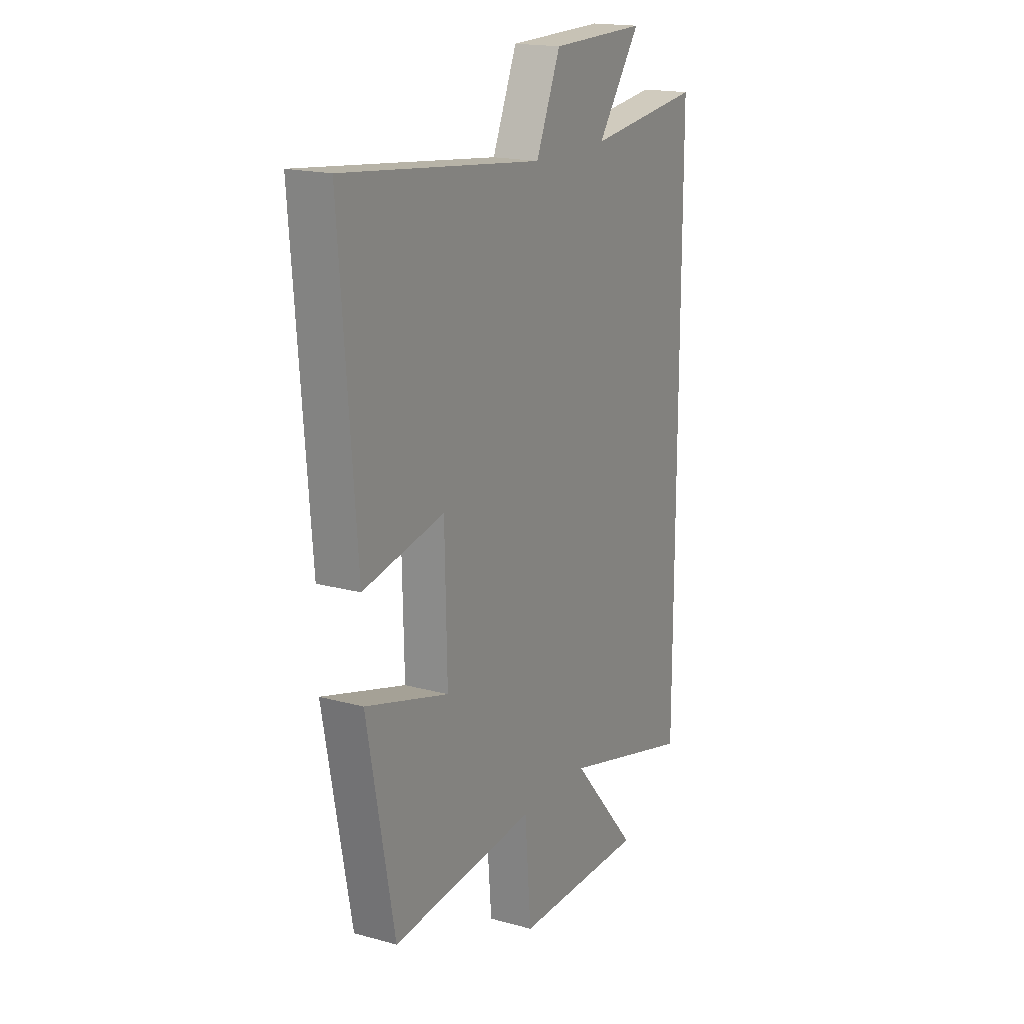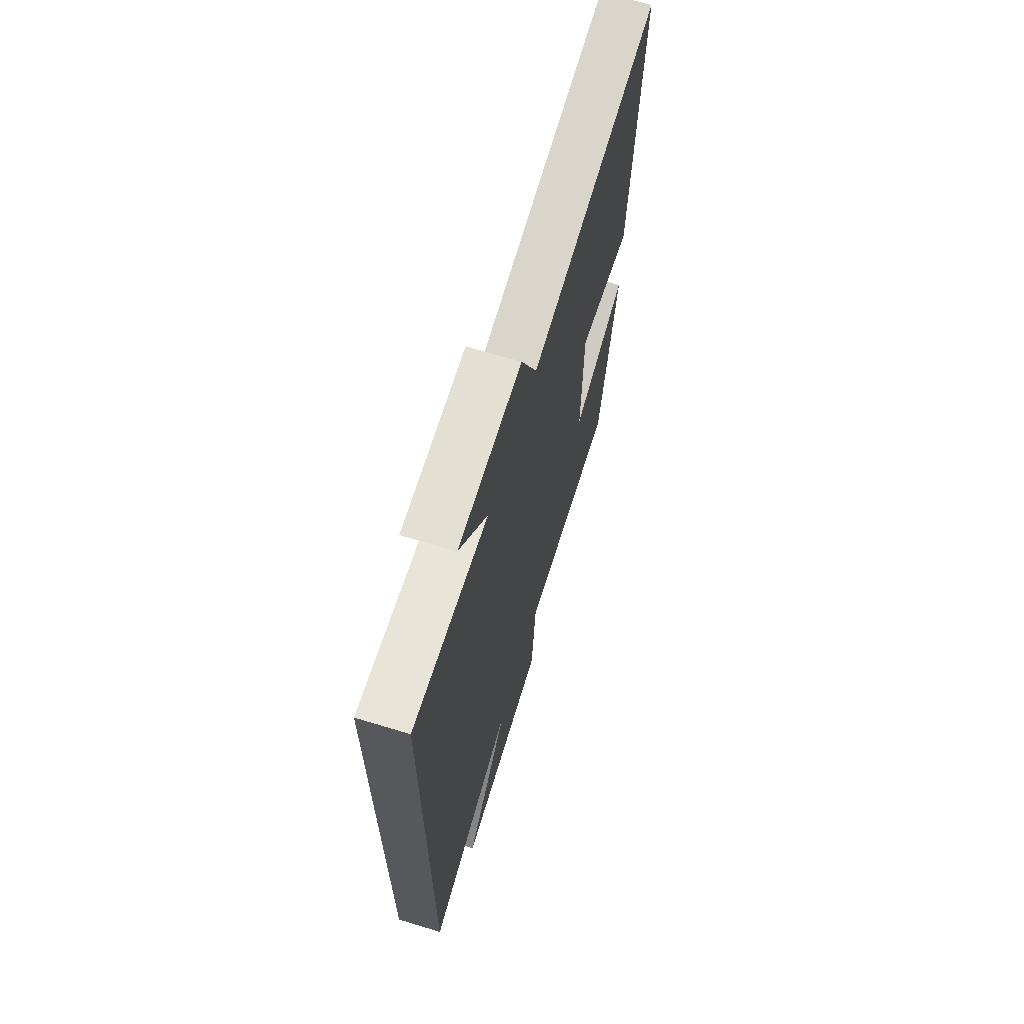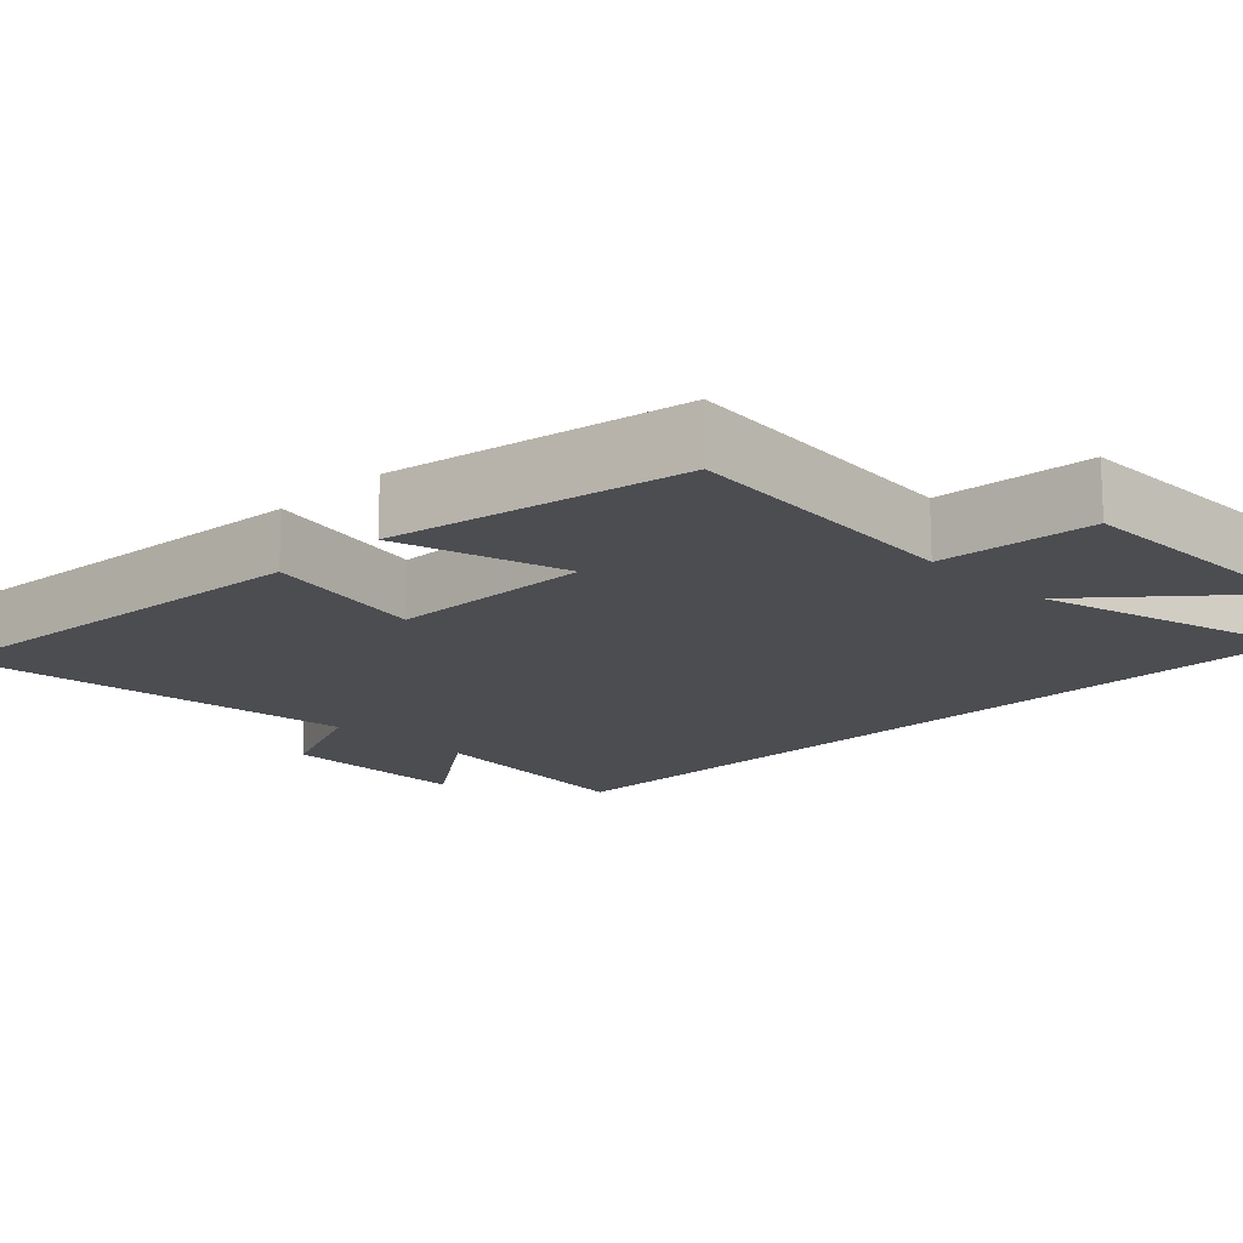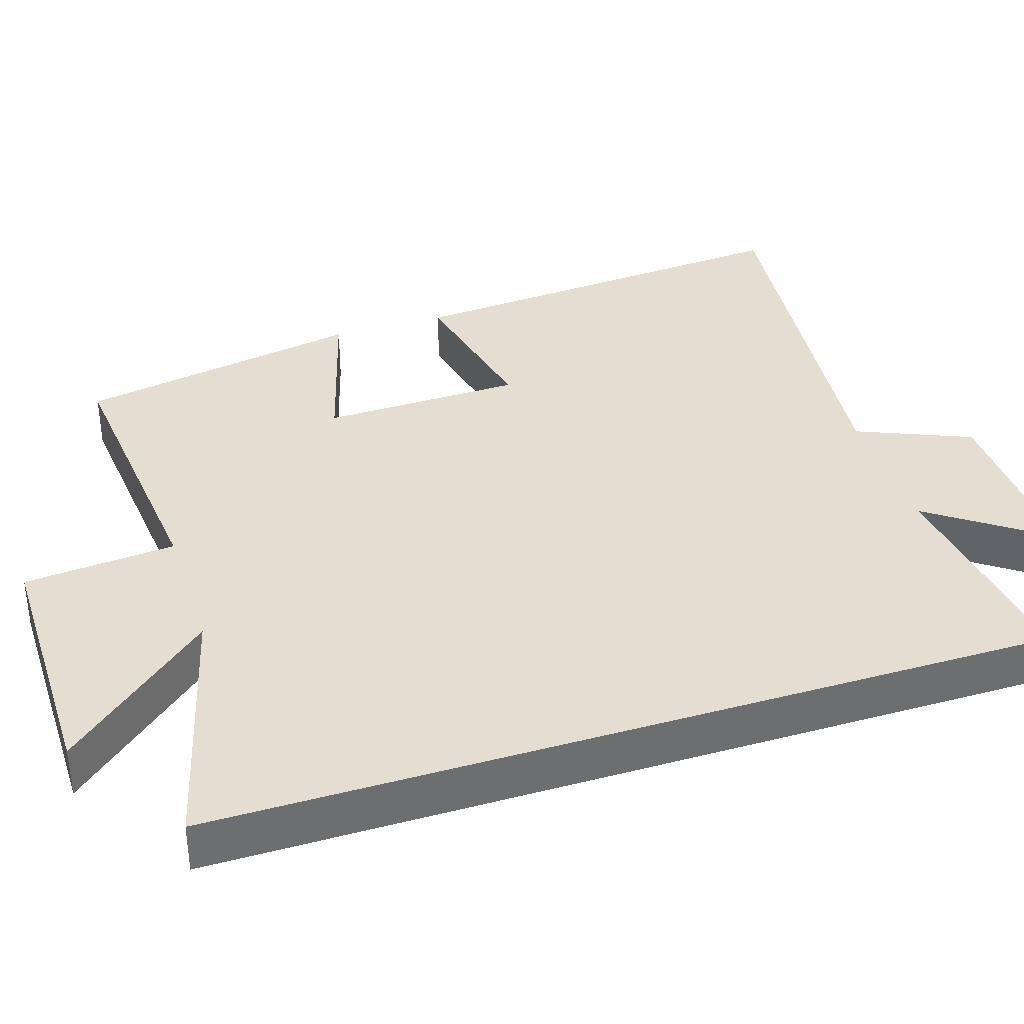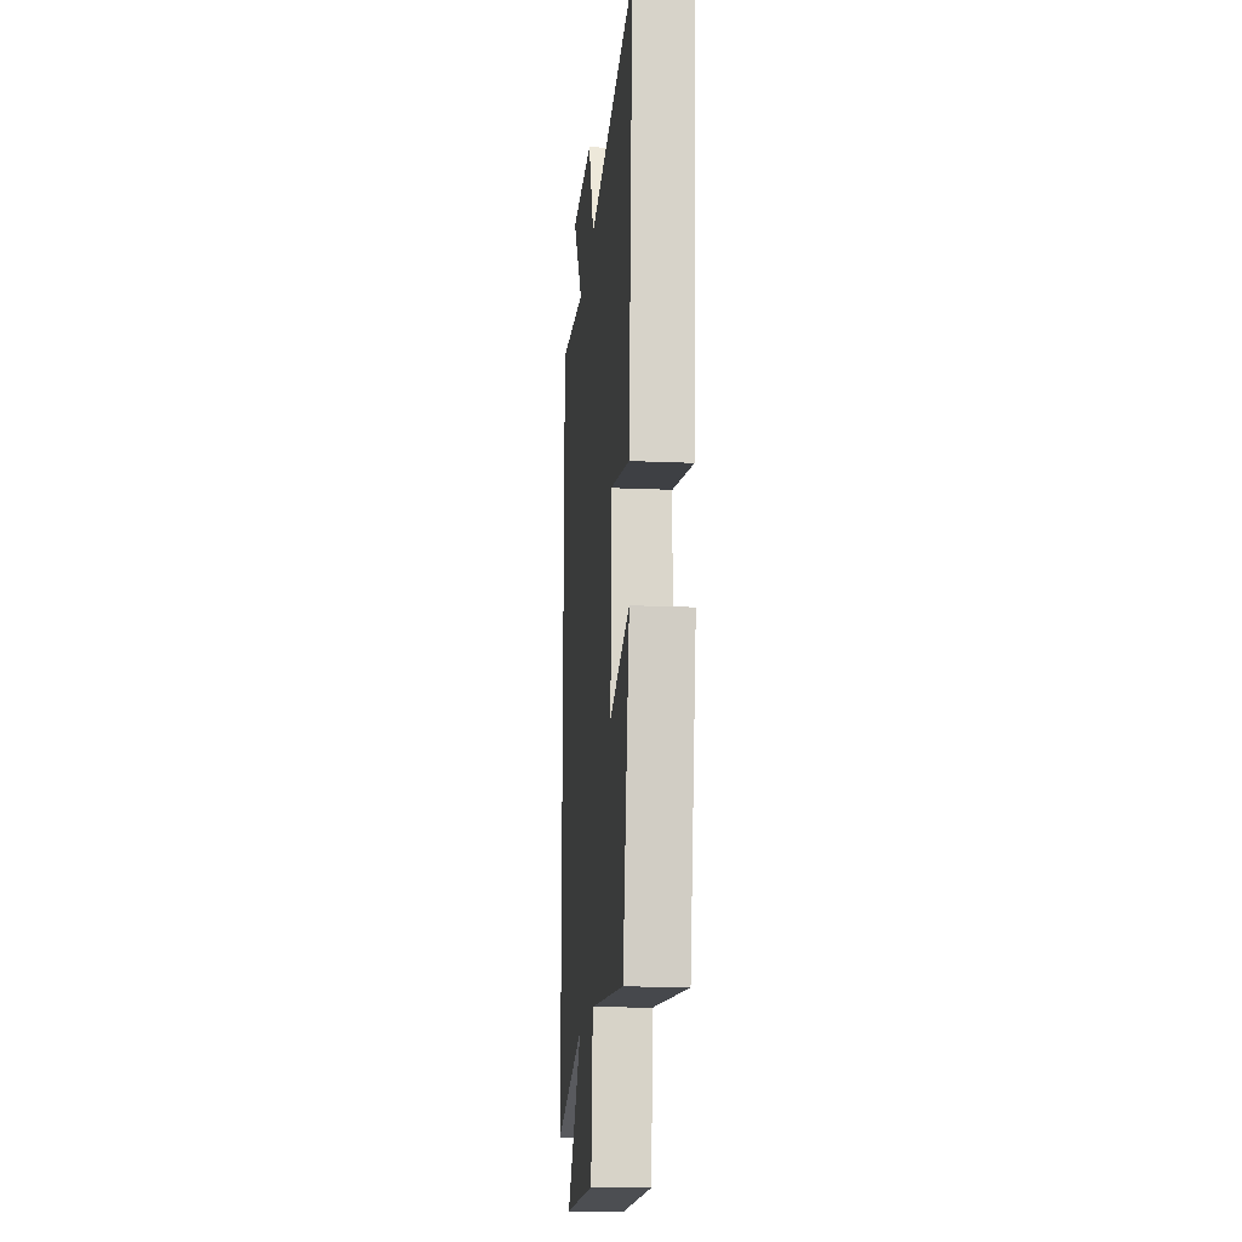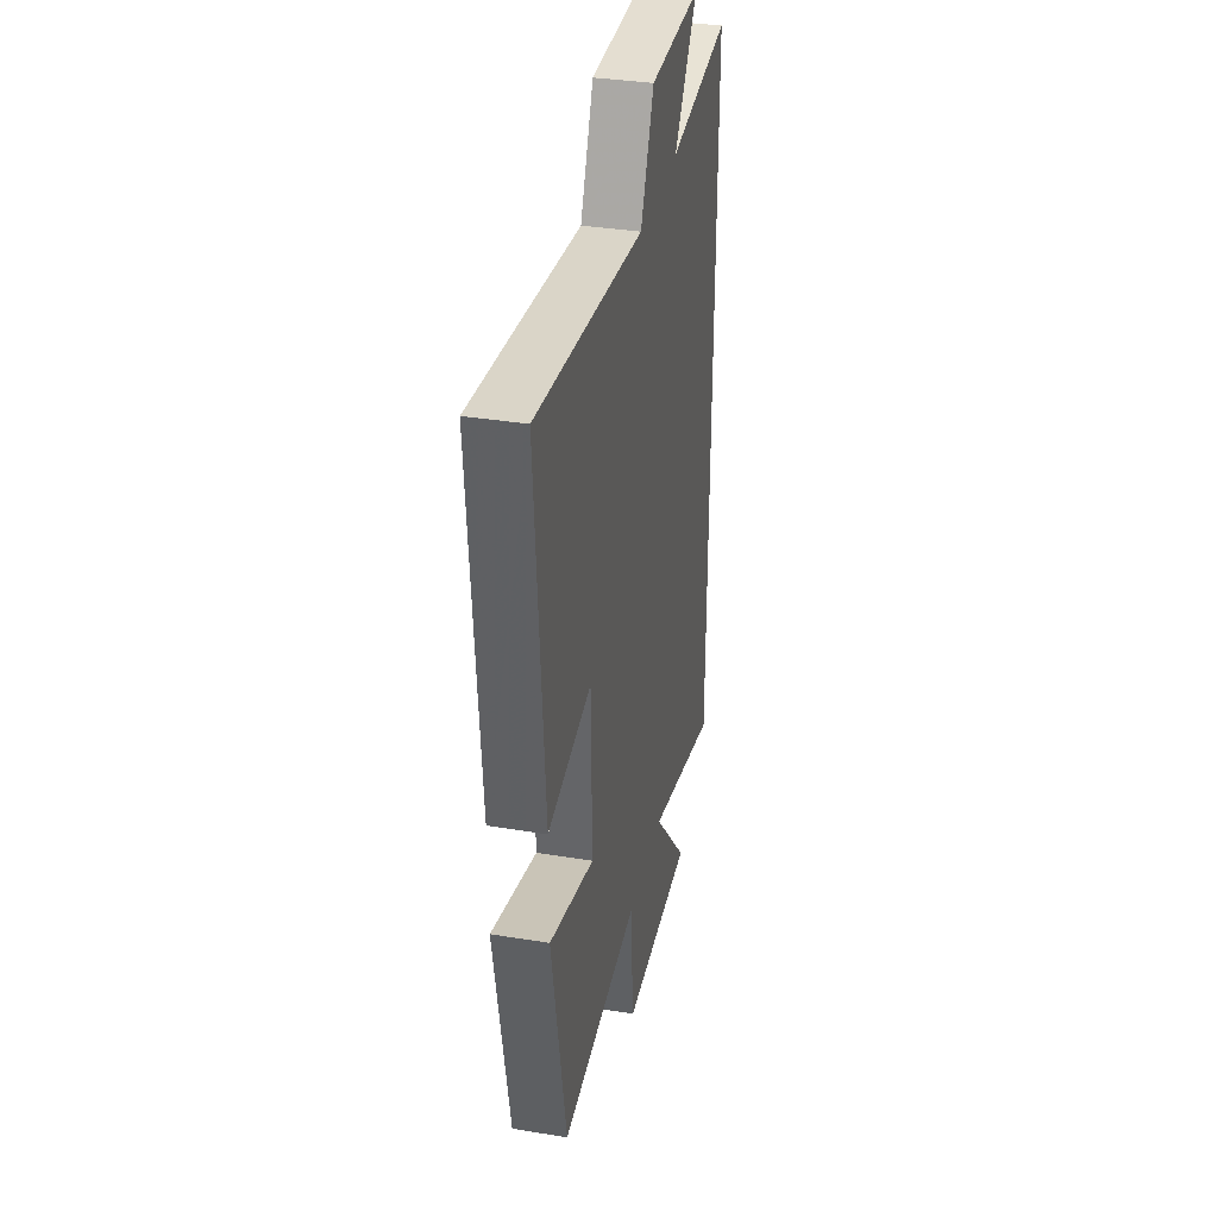
<metadata>
{"format":"obj","ext":"obj","renderer":"f3d","projection":"perspective","resolution":1024,"background":"white","views":[{"elev":18.0,"azim":118.2,"up":"+Z"},{"elev":67.8,"azim":-73.1,"up":"+Z"},{"elev":-15.8,"azim":134.8,"up":"+Y"},{"elev":36.3,"azim":-107.9,"up":"+Y"},{"elev":-16.7,"azim":84.8,"up":"+Z"},{"elev":35.2,"azim":102.2,"up":"+Z"}]}
</metadata>
<code>
v -0.5 0.07 0.538
v -0.195 0.07 0.5
v -0.31 0.07 0.659
v -0.054 0.07 0.653
v 0.011 0.07 0.5
v 0.543 0.07 0.56
v 0.5 0.07 0.01
v 0.284 0.07 0.056
v 0.278 0.07 -0.214
v 0.5 0.07 -0.15
v 0.428 0.07 -0.537
v 0.043 0.07 -0.5
v 0.026 0.07 -0.705
v -0.326 0.07 -0.705
v -0.149 0.07 -0.5
v -0.5 0.07 -0.594
v -0.5 0 0.538
v -0.195 0 0.5
v -0.31 0 0.659
v -0.054 0 0.653
v 0.011 0 0.5
v 0.543 0 0.56
v 0.5 0 0.01
v 0.284 0 0.056
v 0.278 0 -0.214
v 0.5 0 -0.15
v 0.428 0 -0.537
v 0.043 0 -0.5
v 0.026 0 -0.705
v -0.326 0 -0.705
v -0.149 0 -0.5
v -0.5 0 -0.594
f 15 16 1 2
f 12 13 14 15
f 12 15 2
f 9 10 11 12
f 8 9 12 2
f 5 6 7 8
f 5 8 2 3
f 3 4 5
f 18 17 32 31
f 31 30 29 28
f 18 31 28
f 28 27 26 25
f 18 28 25 24
f 24 23 22 21
f 19 18 24 21
f 21 20 19
f 1 17 18 2
f 2 18 19 3
f 3 19 20 4
f 4 20 21 5
f 5 21 22 6
f 6 22 23 7
f 7 23 24 8
f 8 24 25 9
f 9 25 26 10
f 10 26 27 11
f 11 27 28 12
f 12 28 29 13
f 13 29 30 14
f 14 30 31 15
f 15 31 32 16
f 16 32 17 1

</code>
